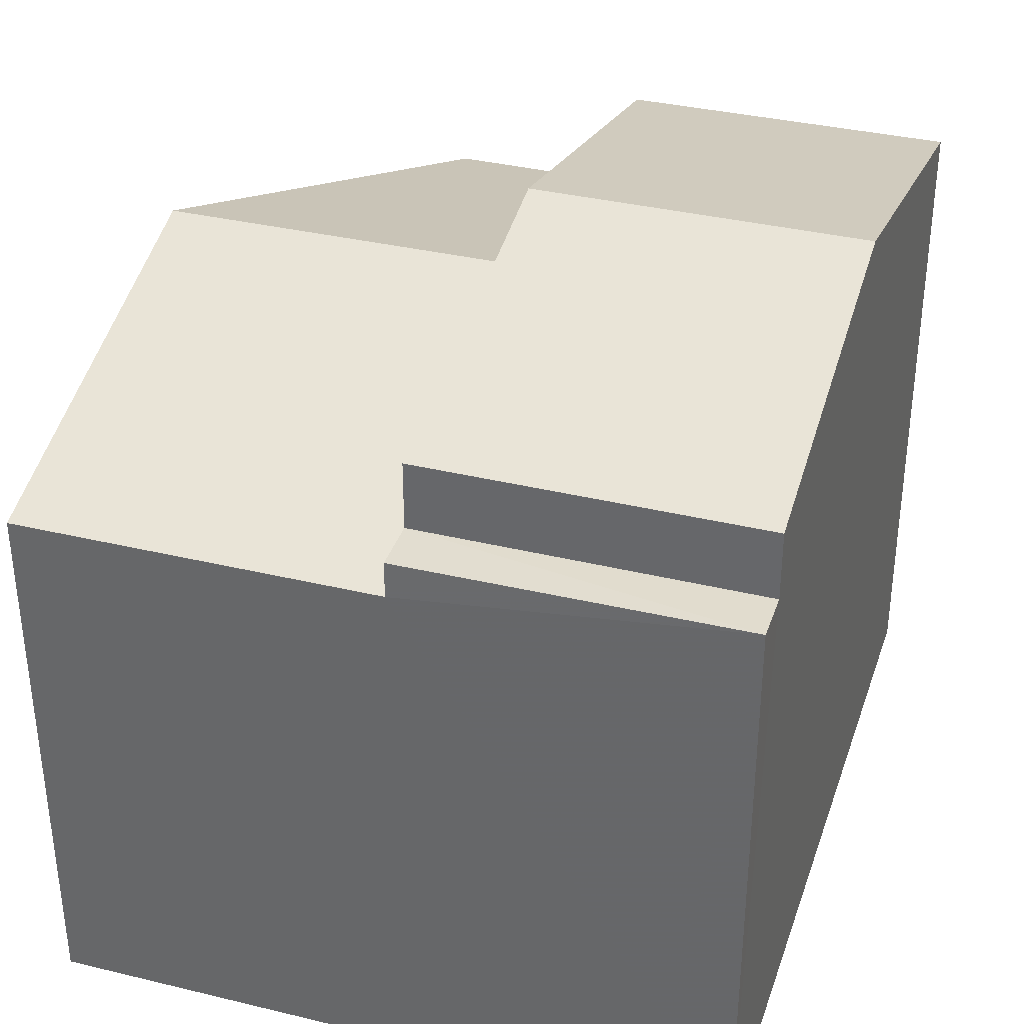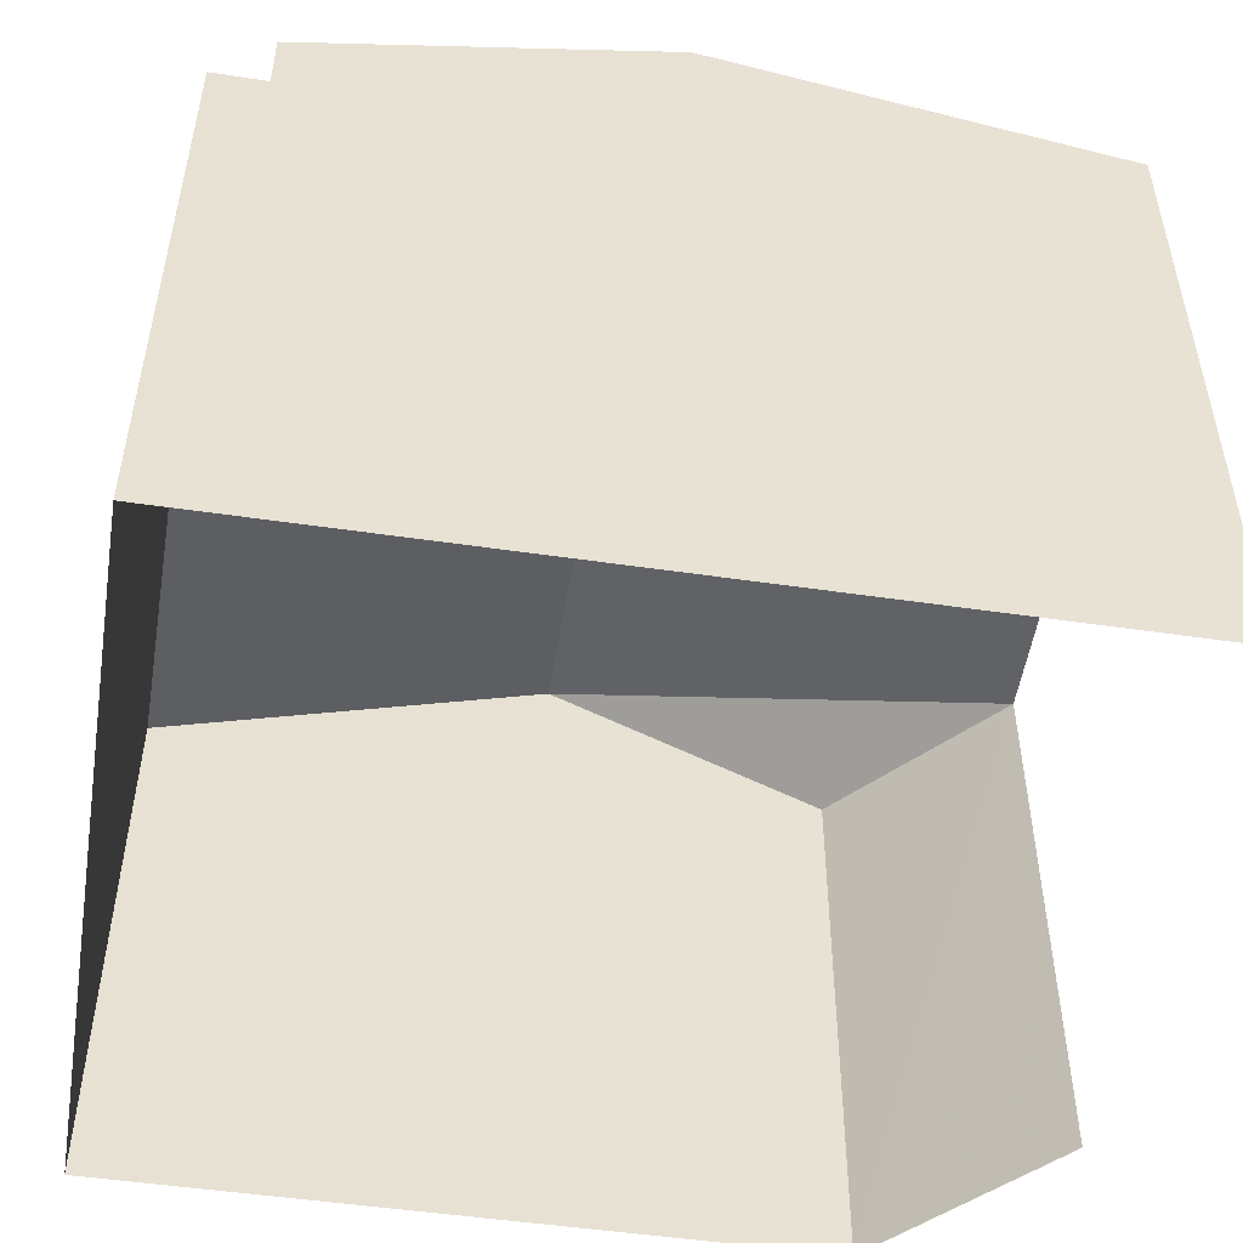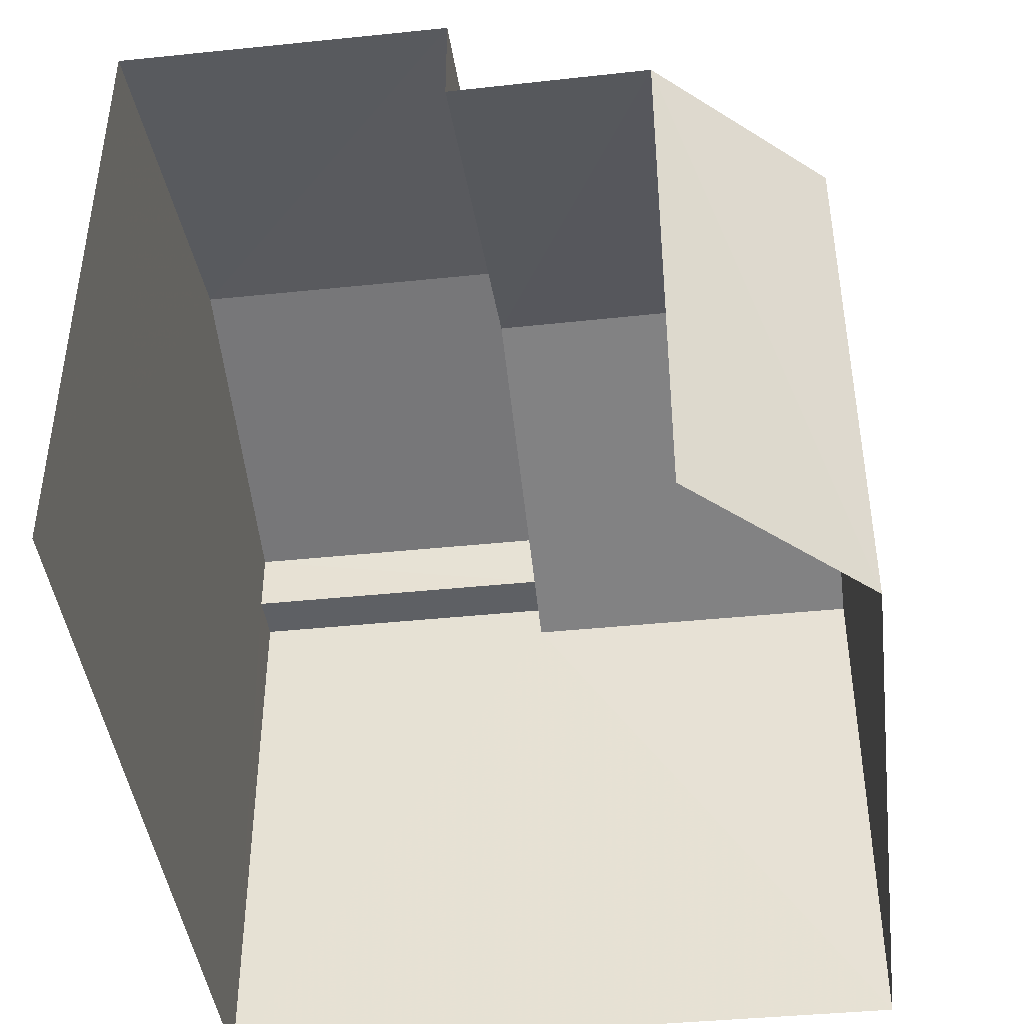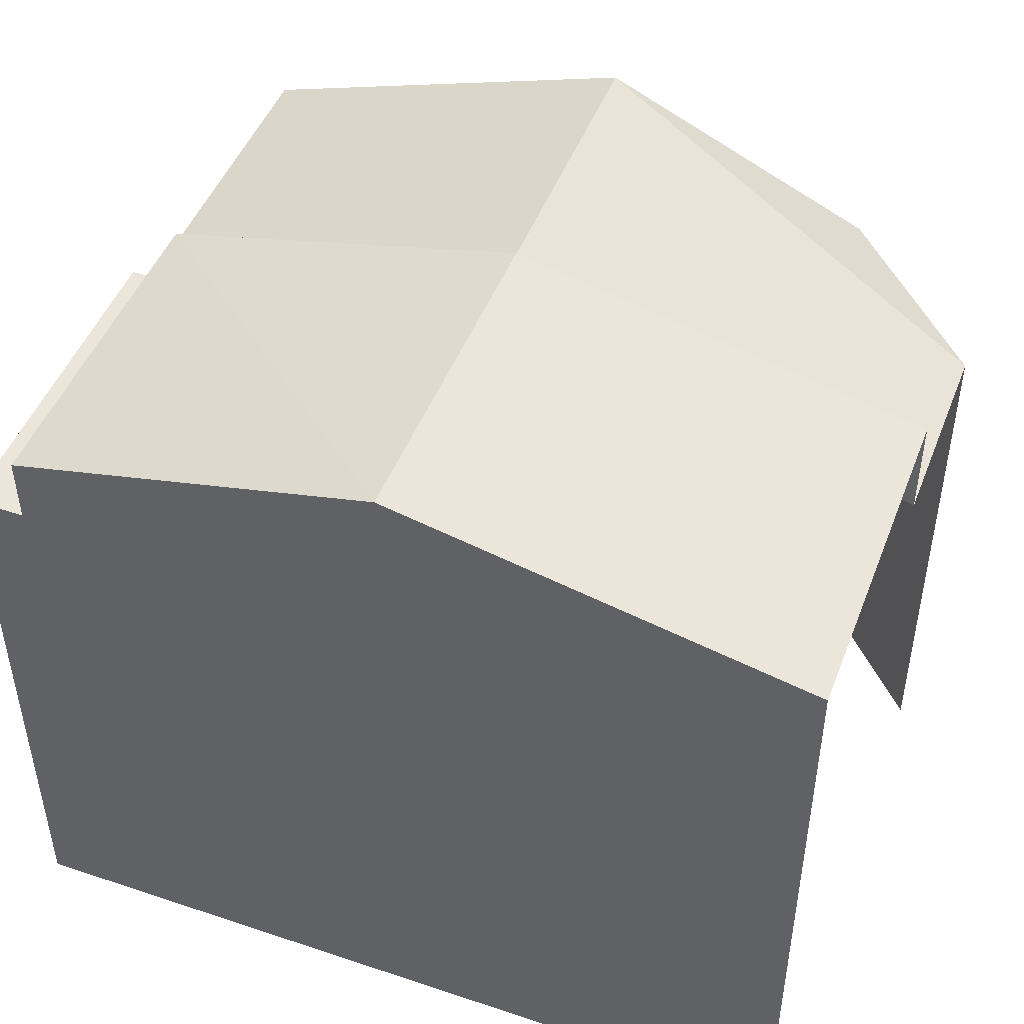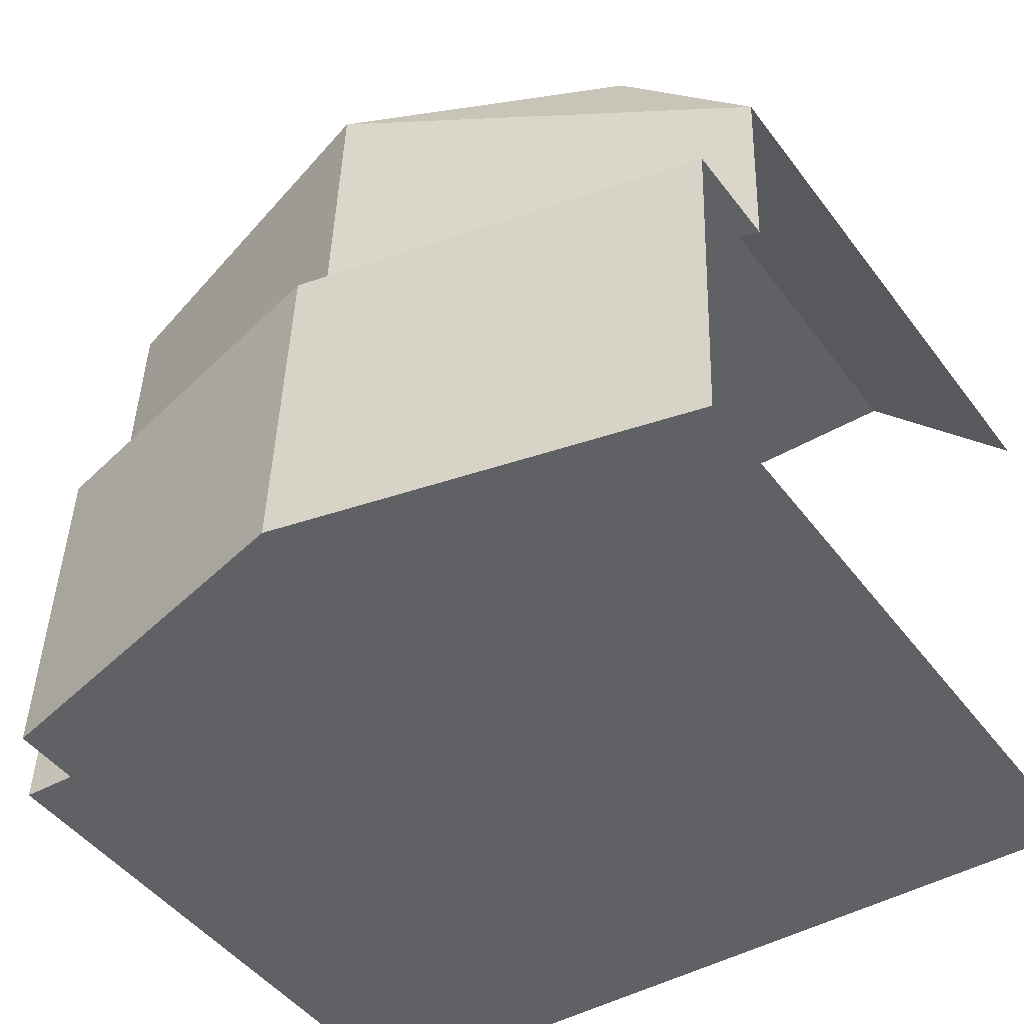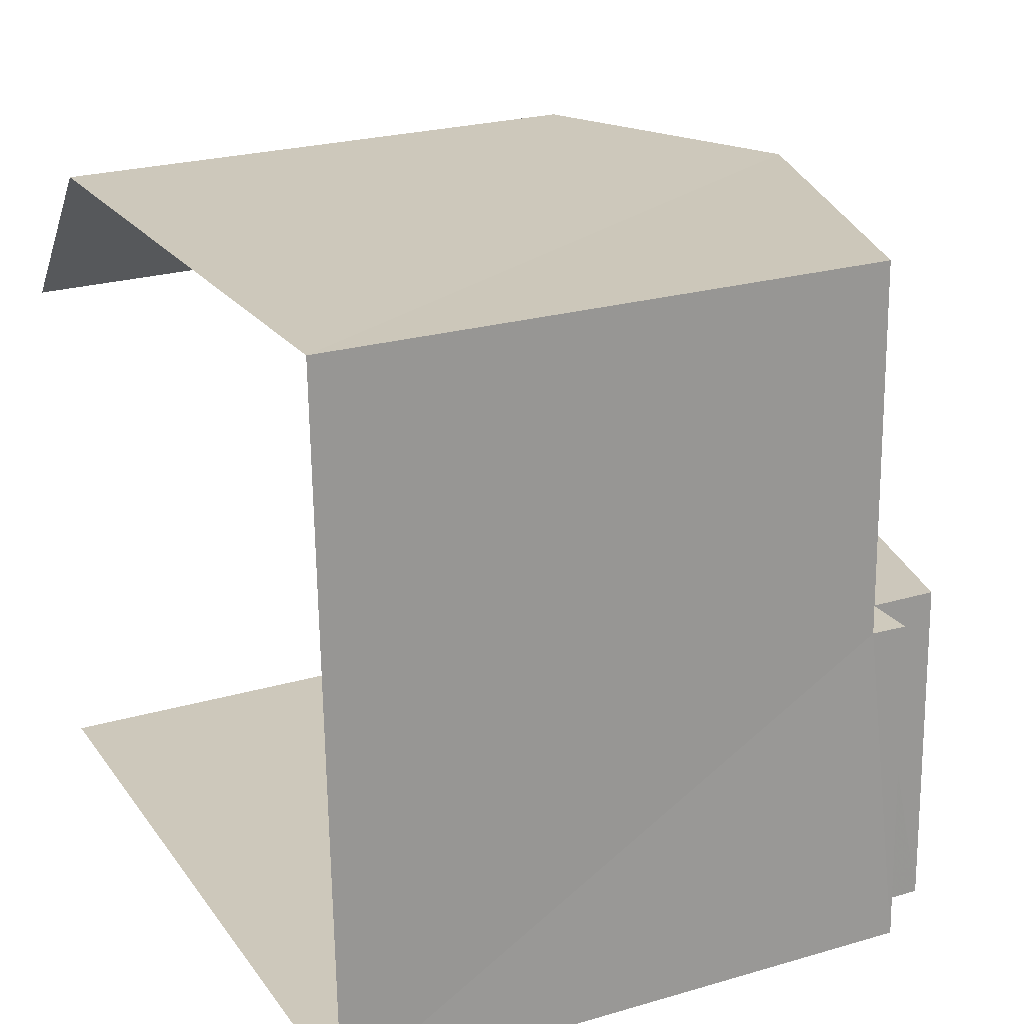
<metadata>
{"format":"obj","ext":"obj","renderer":"f3d","projection":"perspective","resolution":1024,"background":"white","views":[{"elev":34.9,"azim":-74.2,"up":"+Z"},{"elev":-50.8,"azim":-11.1,"up":"+Z"},{"elev":-43.5,"azim":95.1,"up":"+Z"},{"elev":47.6,"azim":18.7,"up":"+Z"},{"elev":-46.8,"azim":34.8,"up":"+Y"},{"elev":23.8,"azim":-115.9,"up":"+Y"}]}
</metadata>
<code>
v -3.737e+05 -1.054e+05 20.37
v -3.737e+05 -1.054e+05 20.37
v -3.737e+05 -1.054e+05 20.37
v -3.737e+05 -1.054e+05 20.37
v -3.737e+05 -1.054e+05 20.37
v -3.737e+05 -1.054e+05 29.16
v -3.737e+05 -1.054e+05 27.56
v -3.737e+05 -1.054e+05 27.56
v -3.737e+05 -1.054e+05 30.04
v -3.737e+05 -1.054e+05 28.89
v -3.737e+05 -1.054e+05 28.9
v -3.737e+05 -1.054e+05 30.03
v -3.737e+05 -1.054e+05 29.16
v -3.737e+05 -1.054e+05 27.56
v -3.737e+05 -1.054e+05 27.56
v -3.737e+05 -1.054e+05 28.89
v -3.737e+05 -1.054e+05 28.89
v -3.737e+05 -1.054e+05 28.02
v -3.737e+05 -1.054e+05 28.02
v -3.737e+05 -1.054e+05 28.03
v -3.737e+05 -1.054e+05 28.03
v -3.737e+05 -1.054e+05 27.56
f 1 2 3
f 1 3 4
f 2 5 3
f 17 16 22
f 16 5 22
f 22 2 7
f 22 5 2
f 6 7 8
f 9 10 11
f 9 12 10
f 13 6 14
f 15 13 14
f 9 16 17
f 12 9 17
f 18 19 20
f 21 18 20
f 13 7 6
f 13 22 7
f 8 1 6
f 1 4 6
f 4 14 6
f 7 2 1
f 8 7 1
f 18 10 13
f 15 19 18
f 10 12 13
f 13 12 17
f 13 17 22
f 15 18 13
f 16 9 5
f 9 11 21
f 5 21 3
f 3 21 20
f 5 9 21
f 14 4 15
f 19 15 20
f 20 15 3
f 15 4 3
f 18 11 10
f 18 21 11

</code>
